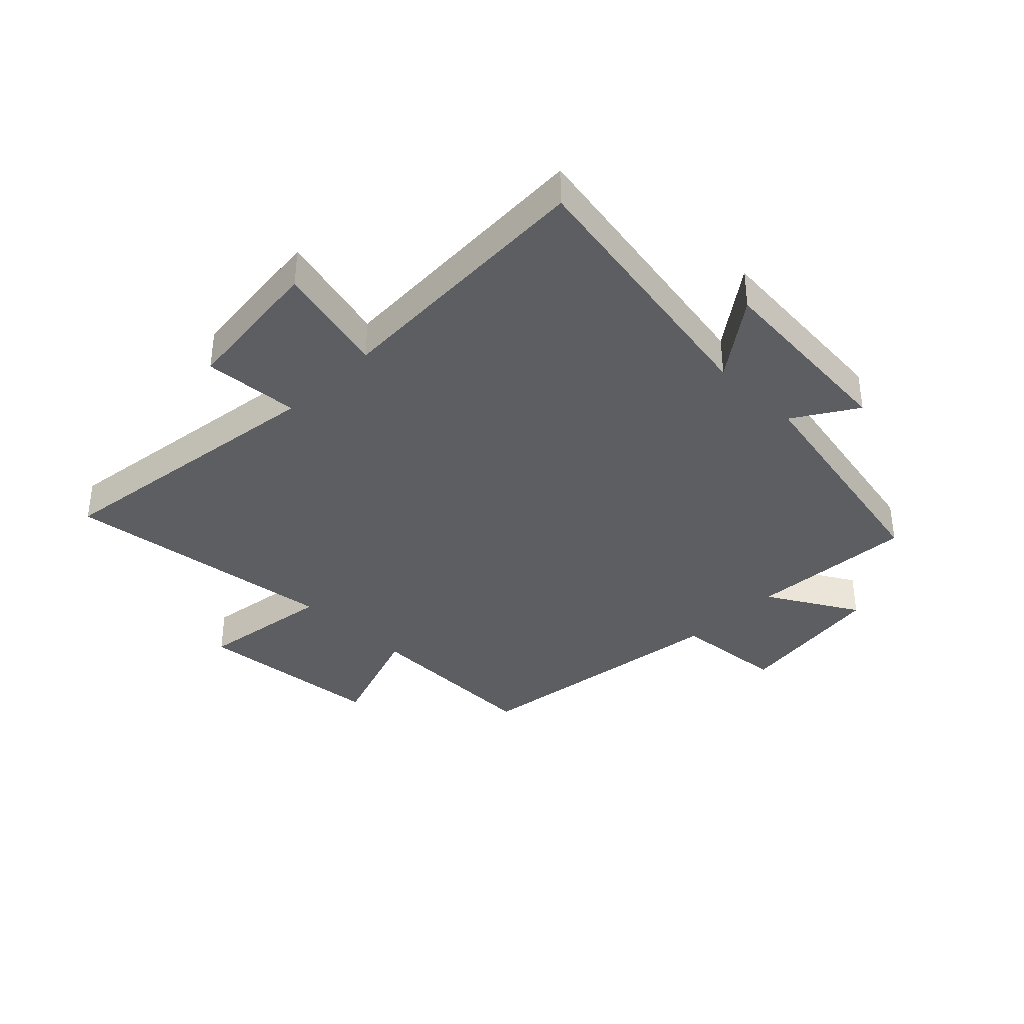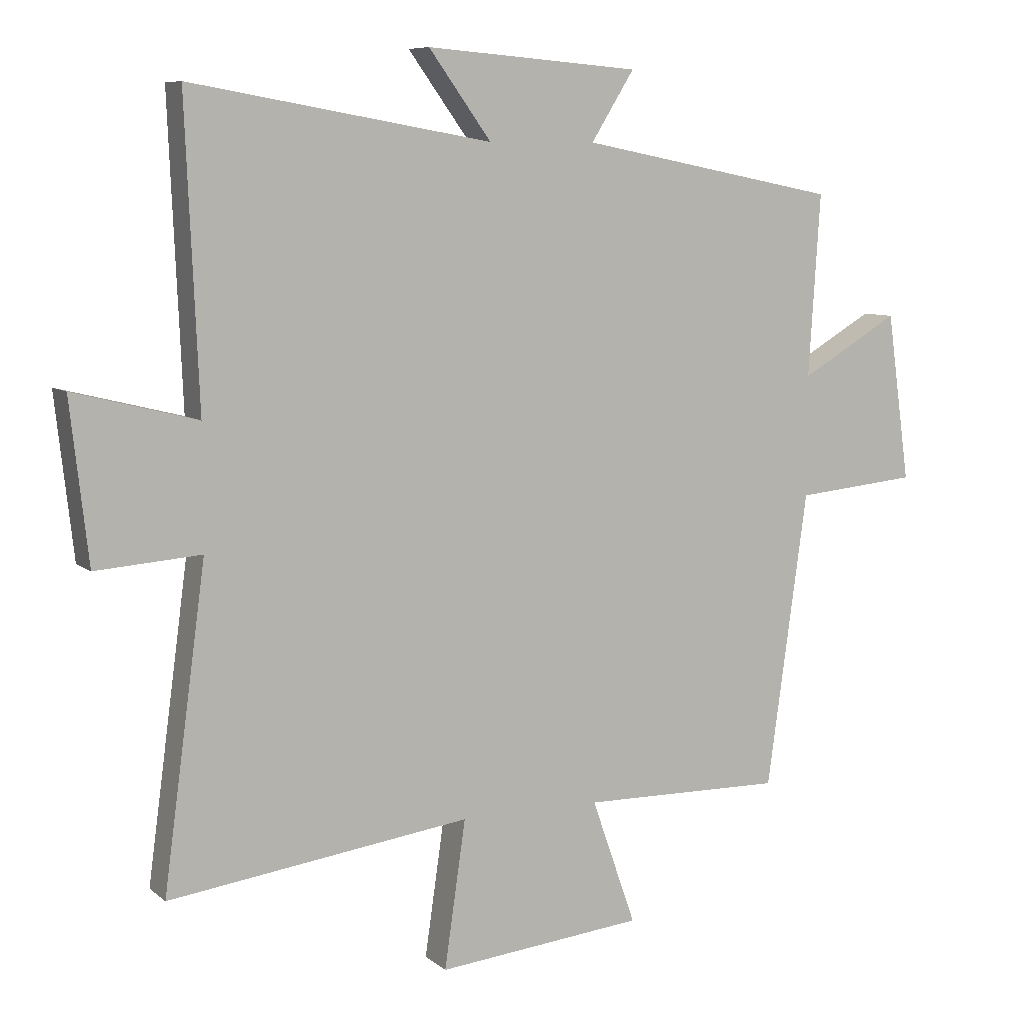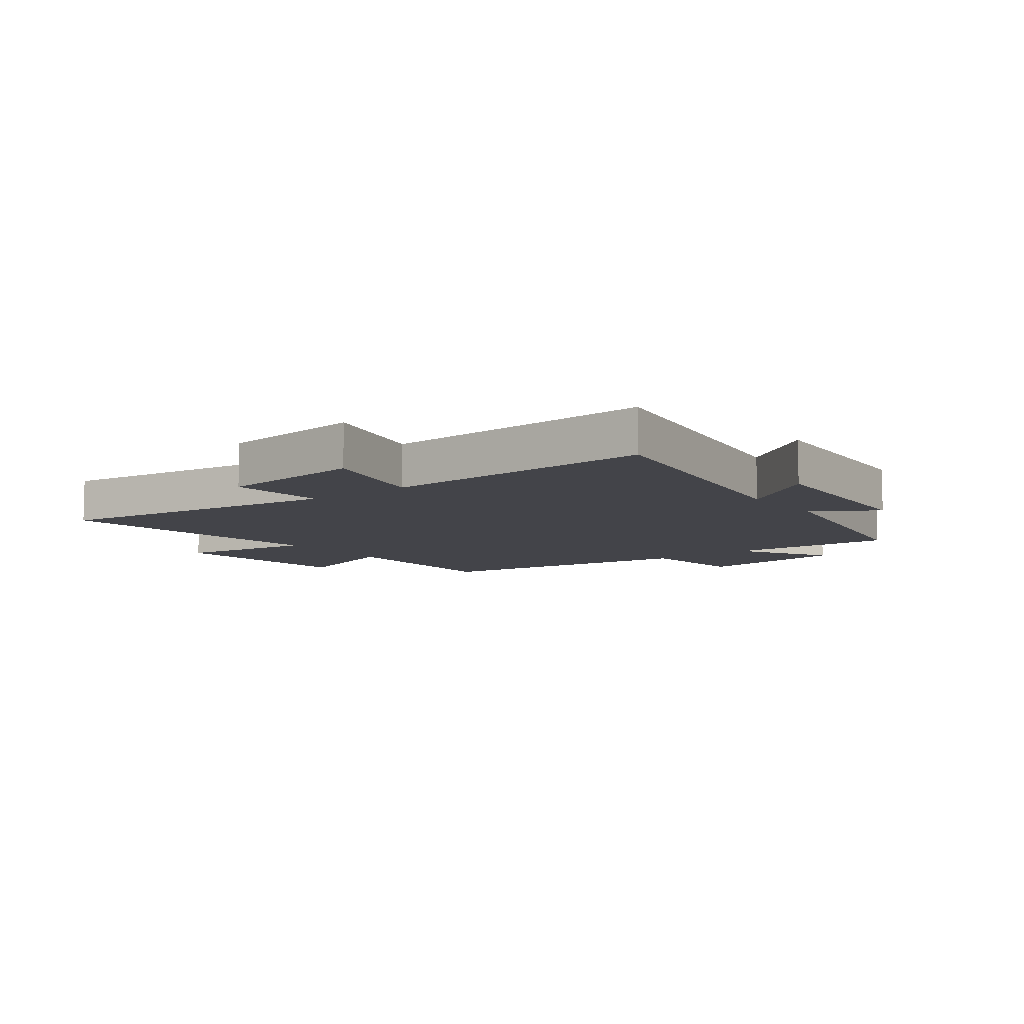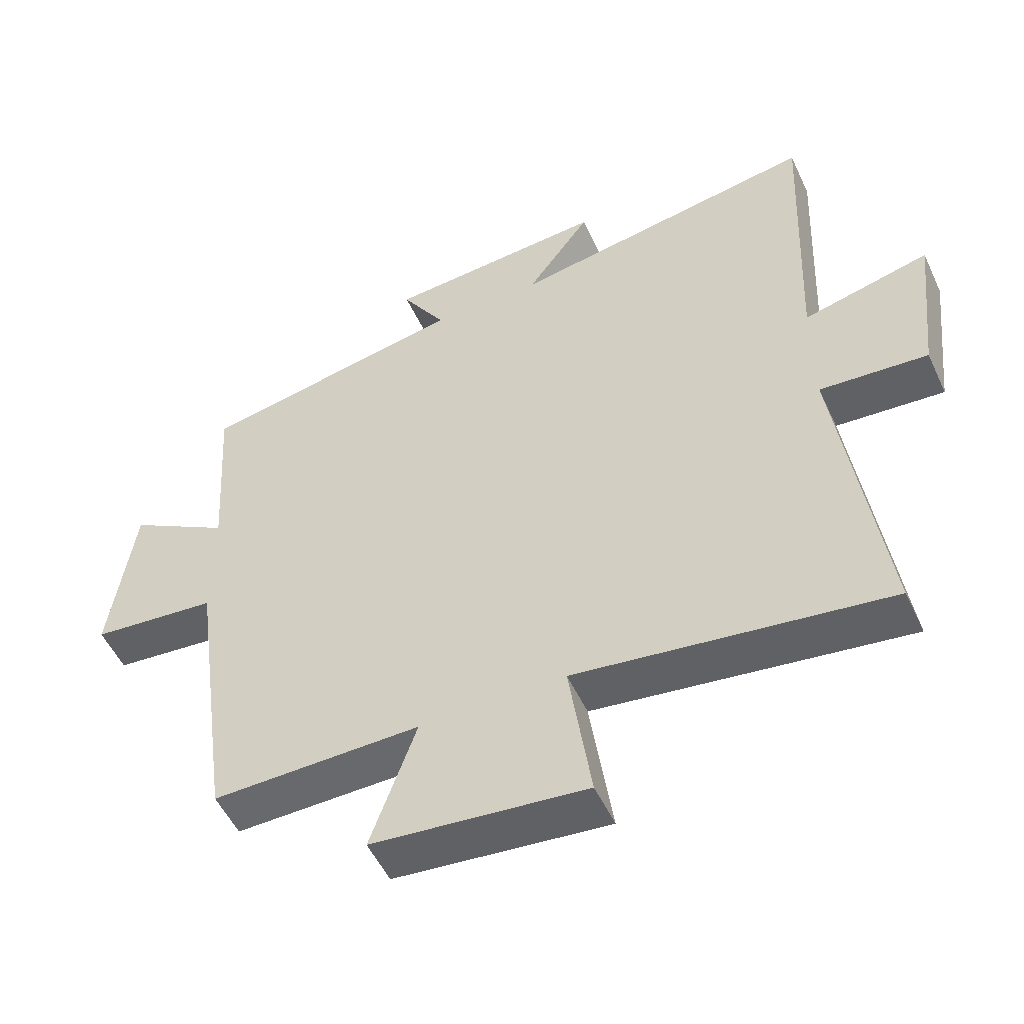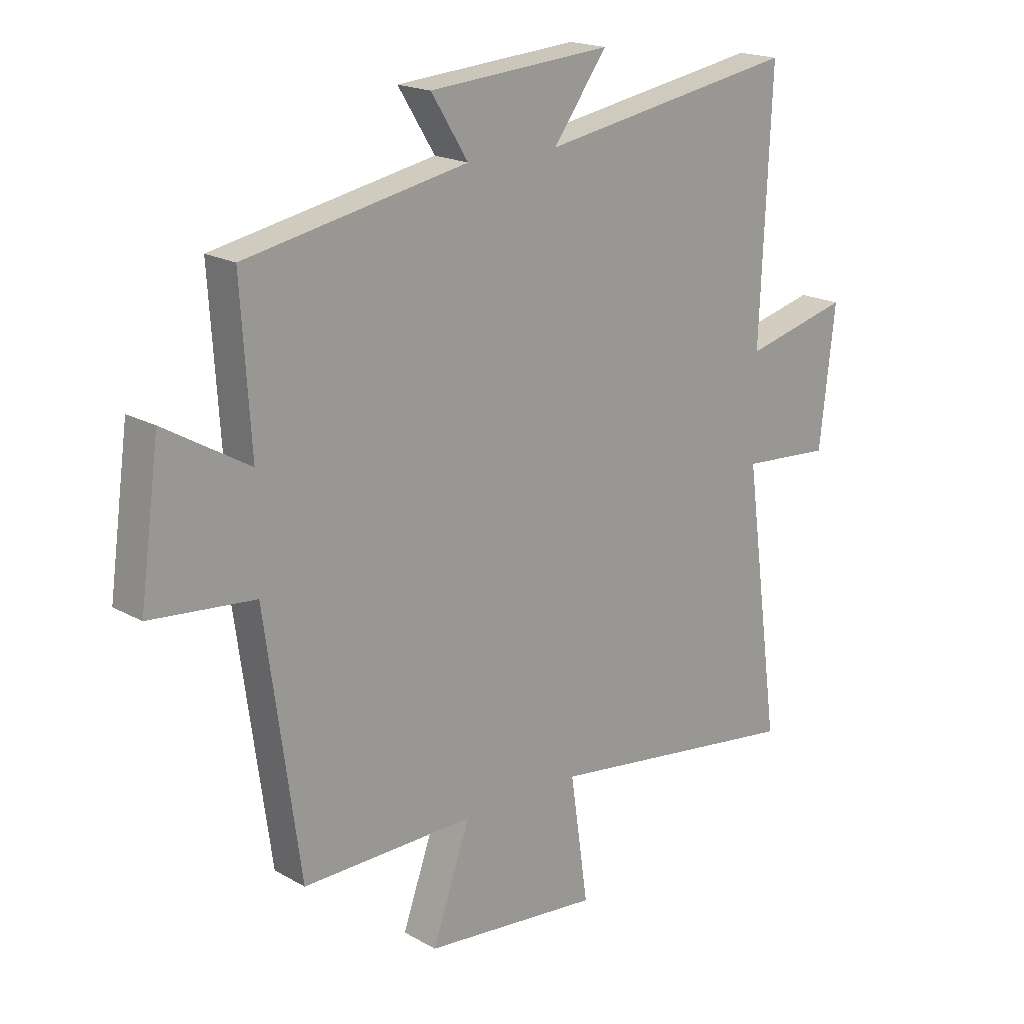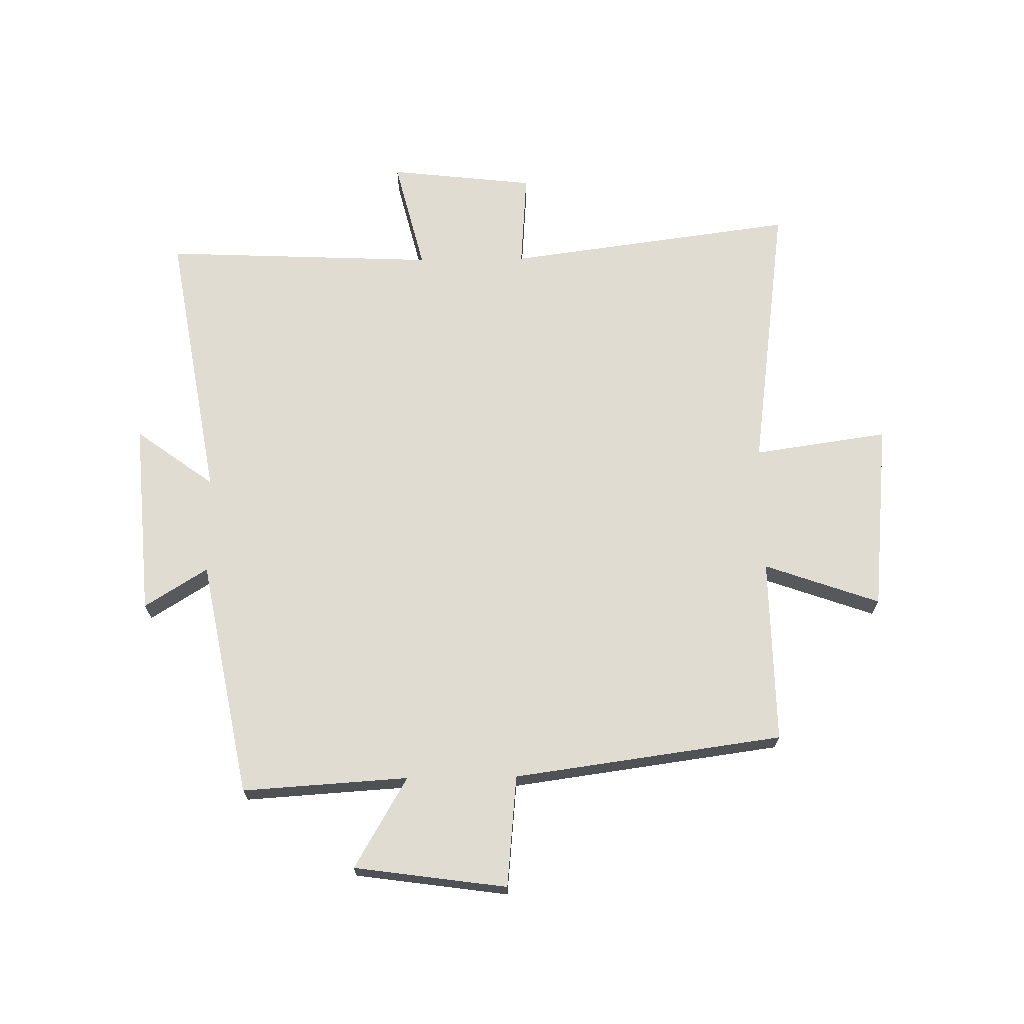
<metadata>
{"format":"obj","ext":"obj","renderer":"f3d","projection":"perspective","resolution":1024,"background":"white","views":[{"elev":-37.3,"azim":-44.8,"up":"+Y"},{"elev":7.9,"azim":-26.7,"up":"+Z"},{"elev":-8.5,"azim":-52.5,"up":"+Y"},{"elev":-52.4,"azim":-155.4,"up":"+Z"},{"elev":18.8,"azim":137.2,"up":"+Z"},{"elev":69.3,"azim":89.2,"up":"+Y"}]}
</metadata>
<code>
v -0.52 0.07 0.58
v -0.053 0.07 0.5
v -0.15 0.07 0.633
v 0.182 0.07 0.607
v 0.115 0.07 0.5
v 0.518 0.07 0.422
v 0.5 0.07 0.14
v 0.654 0.07 0.23
v 0.69 0.07 -0.03
v 0.5 0.07 -0.048
v 0.437 0.07 -0.505
v 0.123 0.07 -0.5
v 0.192 0.07 -0.696
v -0.13 0.07 -0.728
v -0.097 0.07 -0.5
v -0.566 0.07 -0.563
v -0.5 0.07 -0.072
v -0.663 0.07 -0.084
v -0.691 0.07 0.164
v -0.5 0.07 0.116
v -0.52 0 0.58
v -0.053 0 0.5
v -0.15 0 0.633
v 0.182 0 0.607
v 0.115 0 0.5
v 0.518 0 0.422
v 0.5 0 0.14
v 0.654 0 0.23
v 0.69 0 -0.03
v 0.5 0 -0.048
v 0.437 0 -0.505
v 0.123 0 -0.5
v 0.192 0 -0.696
v -0.13 0 -0.728
v -0.097 0 -0.5
v -0.566 0 -0.563
v -0.5 0 -0.072
v -0.663 0 -0.084
v -0.691 0 0.164
v -0.5 0 0.116
f 17 18 19 20
f 15 16 17
f 15 17 20
f 12 13 14 15
f 20 1 2
f 15 20 2
f 12 15 2
f 10 11 12 2
f 7 8 9 10
f 5 6 7
f 10 2 3
f 7 10 3
f 5 7 3
f 3 4 5
f 40 39 38 37
f 37 36 35
f 40 37 35
f 35 34 33 32
f 22 21 40
f 22 40 35
f 22 35 32
f 22 32 31 30
f 30 29 28 27
f 27 26 25
f 23 22 30
f 23 30 27
f 23 27 25
f 25 24 23
f 1 21 22 2
f 2 22 23 3
f 3 23 24 4
f 4 24 25 5
f 5 25 26 6
f 6 26 27 7
f 7 27 28 8
f 8 28 29 9
f 9 29 30 10
f 10 30 31 11
f 11 31 32 12
f 12 32 33 13
f 13 33 34 14
f 14 34 35 15
f 15 35 36 16
f 16 36 37 17
f 17 37 38 18
f 18 38 39 19
f 19 39 40 20
f 20 40 21 1

</code>
